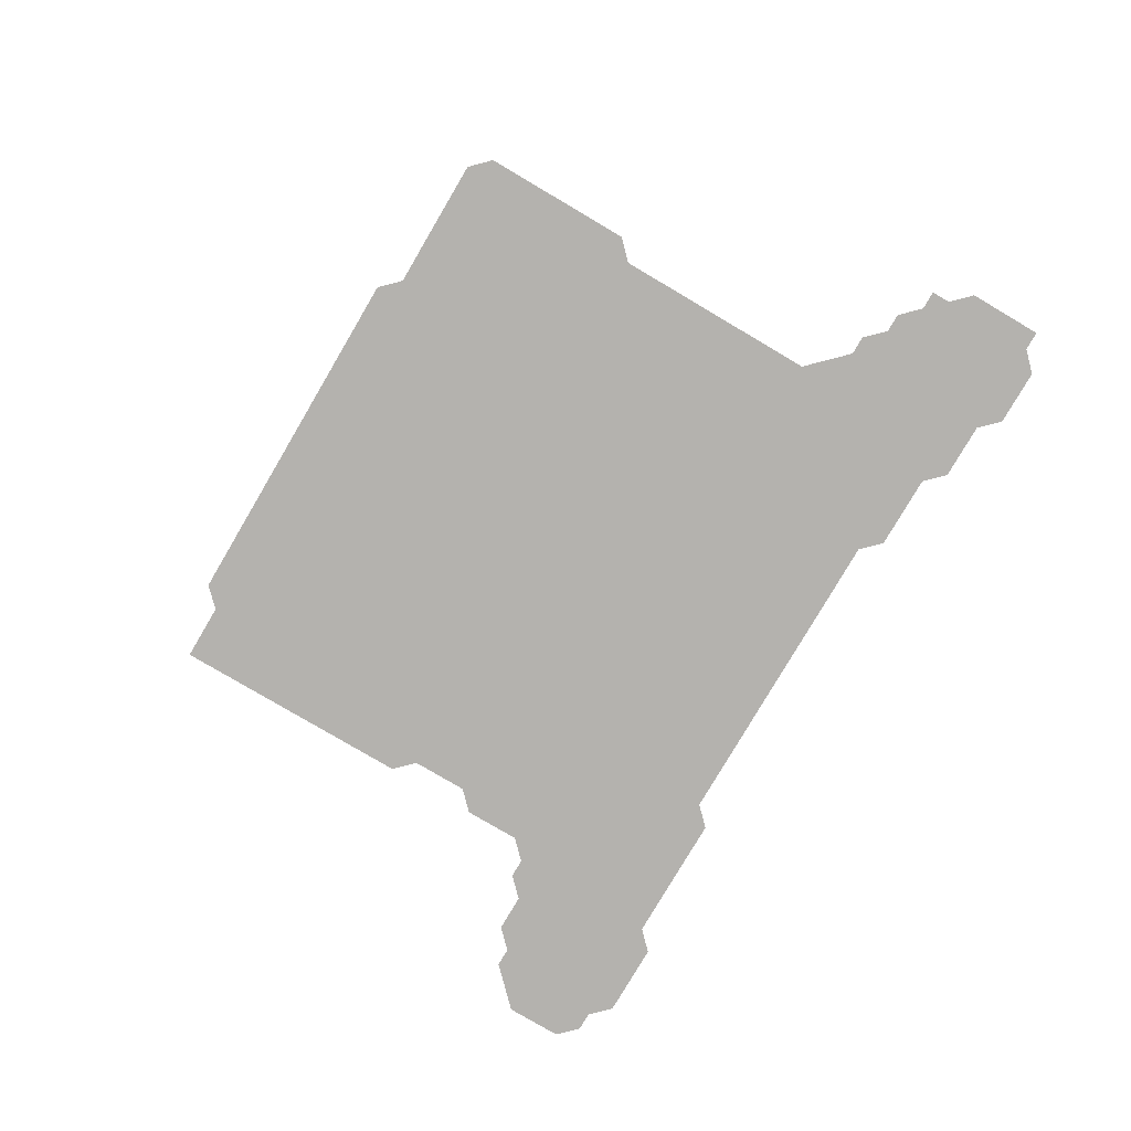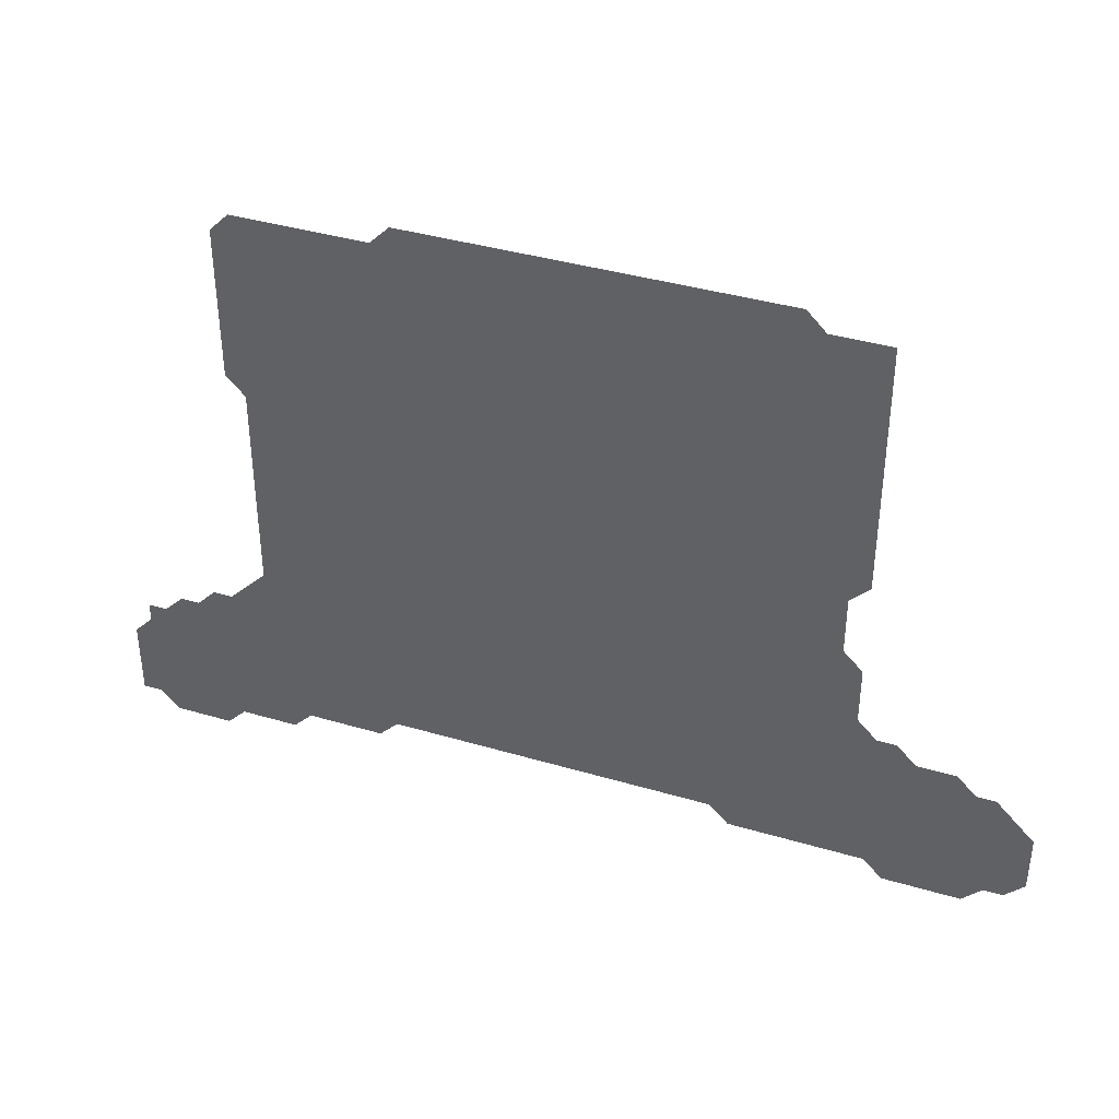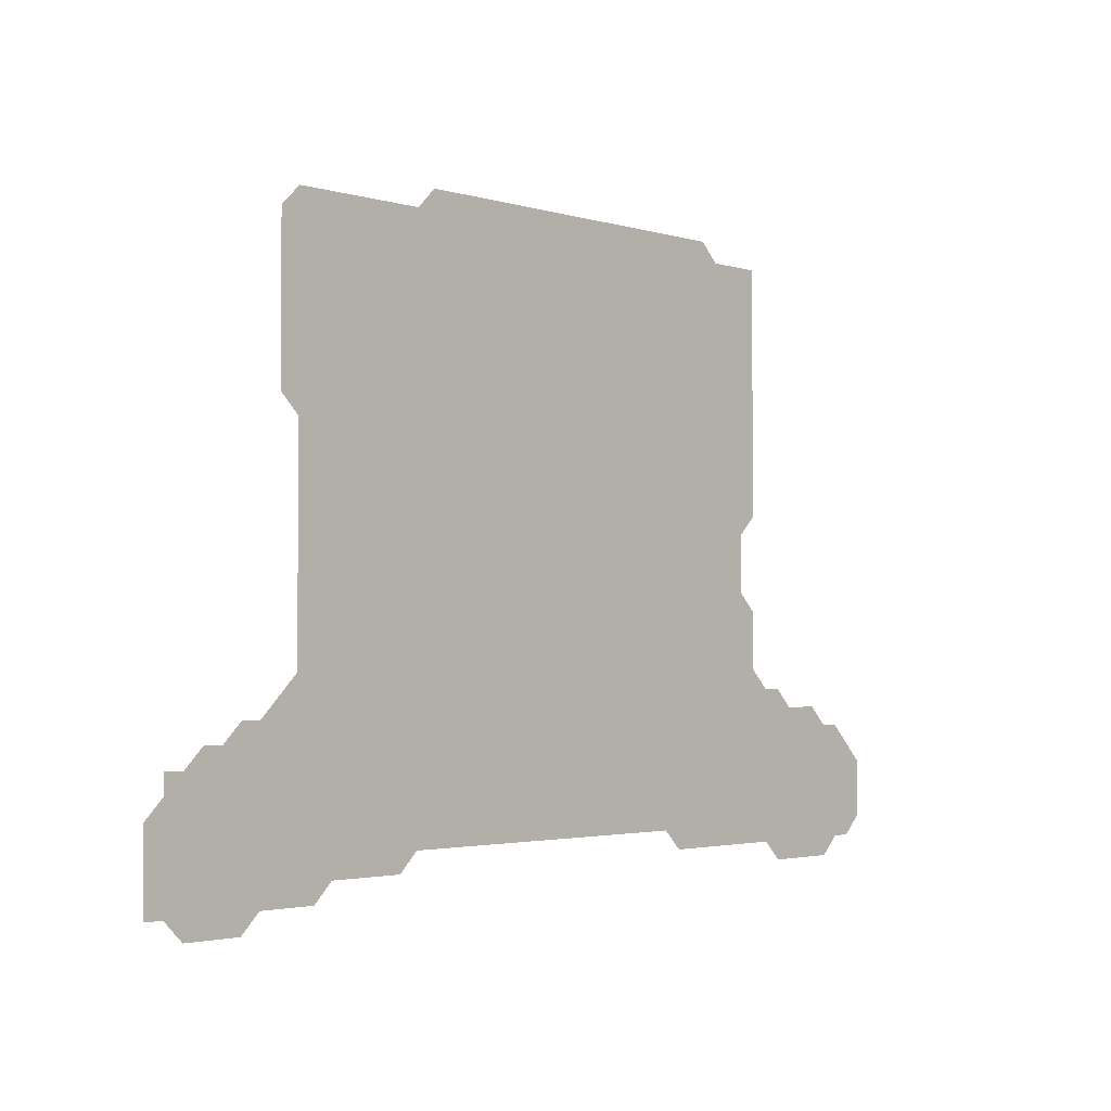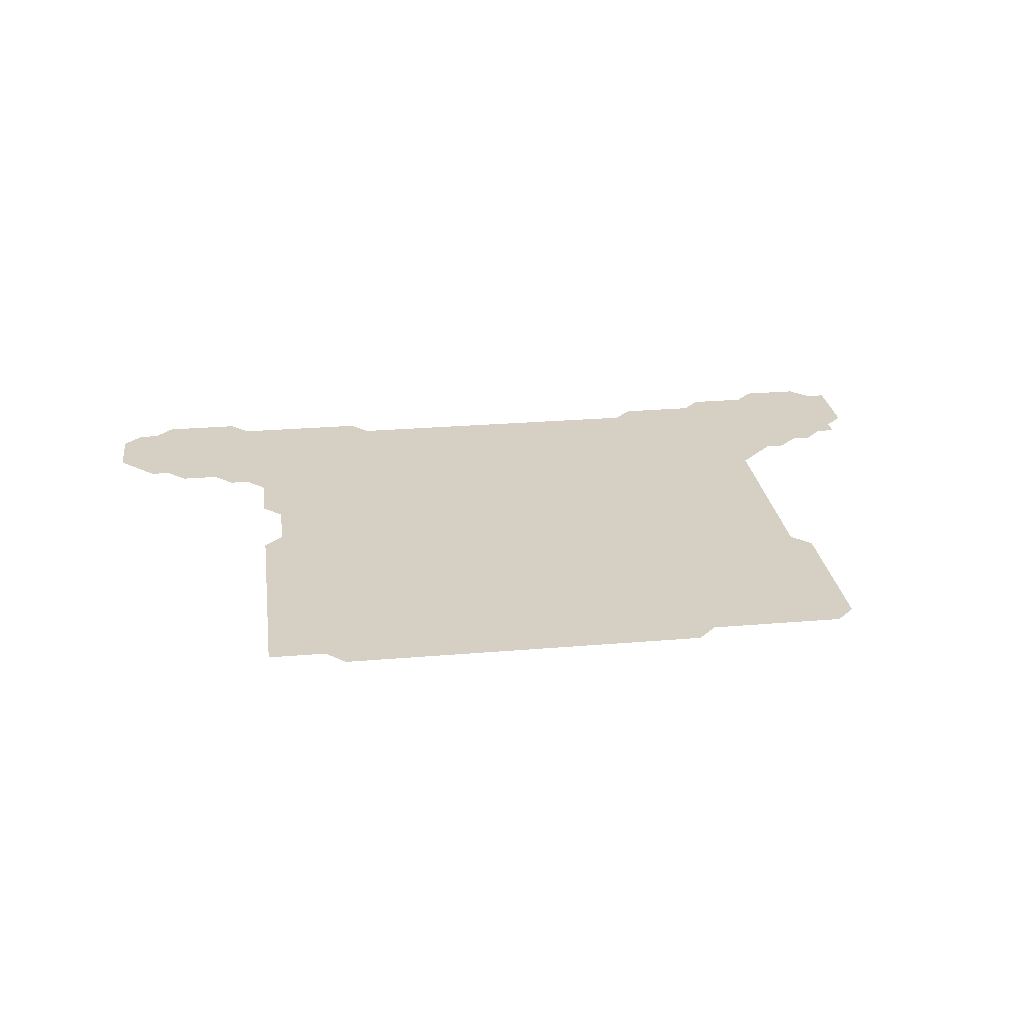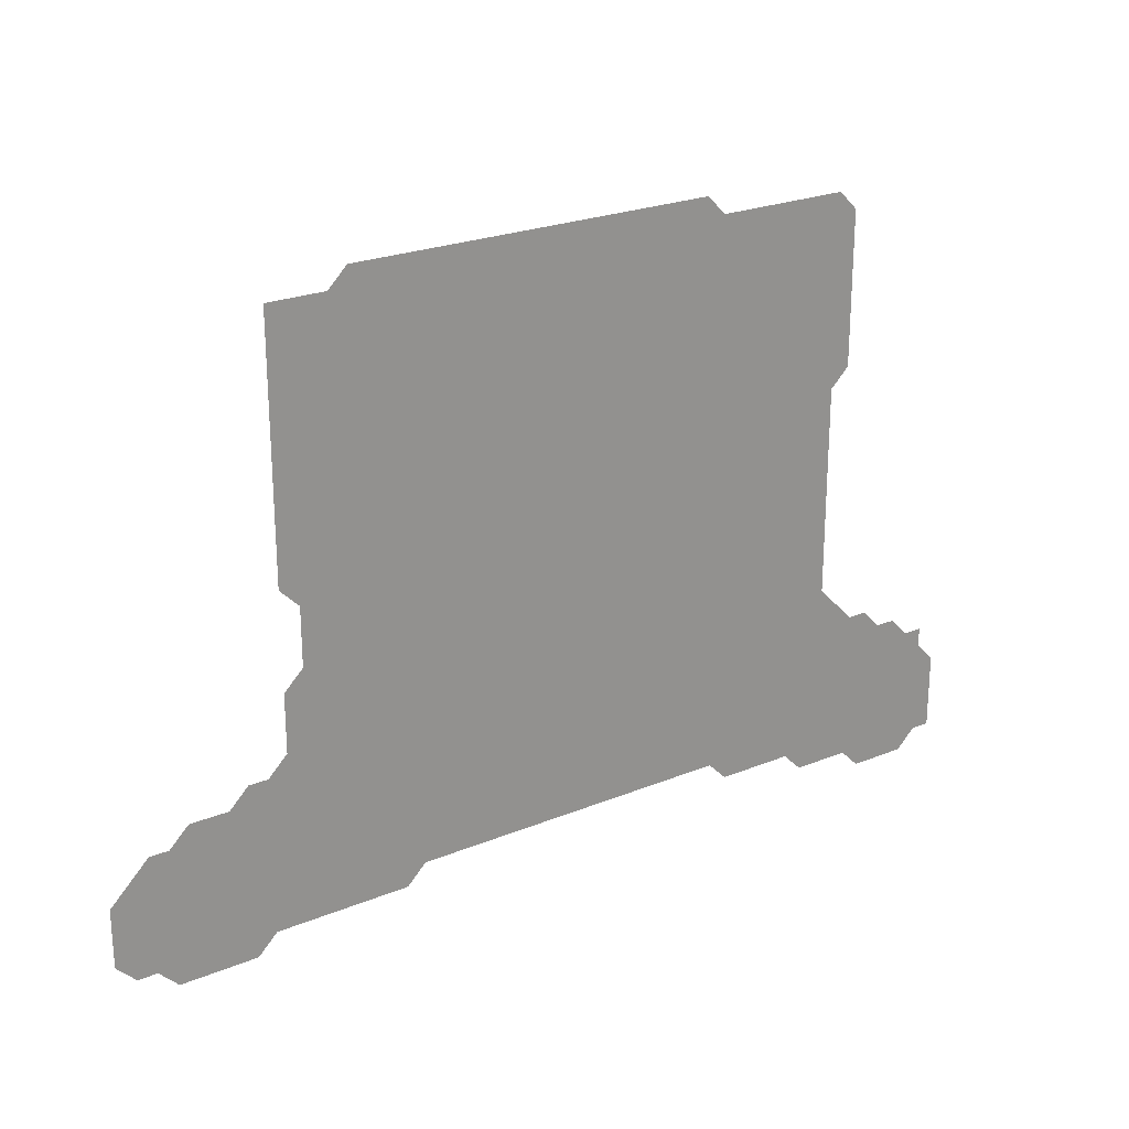
<metadata>
{"format":"obj","ext":"obj","renderer":"f3d","projection":"perspective","resolution":1024,"background":"white","views":[{"elev":-79.7,"azim":-120.5,"up":"+Z"},{"elev":38.8,"azim":20.4,"up":"+Y"},{"elev":-2.5,"azim":-46.4,"up":"+Y"},{"elev":26.2,"azim":172.4,"up":"+Z"},{"elev":23.9,"azim":145.7,"up":"+Y"}]}
</metadata>
<code>
v 0.1667 0.2292 0
v 0.1667 0.25 0
v 0.1667 0.2708 0
v 0.1667 0.2917 0
v 0.1667 0.3125 0
v 0.1667 0.3333 0
v 0.1667 0.3542 0
v 0.1667 0.375 0
v 0.1667 0.3958 0
v 0.1667 0.4167 0
v 0.1667 0.4375 0
v 0.1667 0.4583 0
v 0.1458 0.4792 0
v 0.1458 0.5 0
v 0.1458 0.5208 0
v 0.1458 0.5417 0
v 0.1458 0.5625 0
v 0.1458 0.5833 0
v 0.1458 0.6042 0
v 0.1458 0.625 0
v 0.1458 0.6458 0
v 0.1667 0.6667 0
v 0.1875 0.6667 0
v 0.2083 0.6667 0
v 0.2292 0.6667 0
v 0.25 0.6667 0
v 0.2708 0.6667 0
v 0.2917 0.6667 0
v 0.3125 0.6667 0
v 0.3333 0.6875 0
v 0.3542 0.6875 0
v 0.375 0.6875 0
v 0.3958 0.6875 0
v 0.4167 0.6875 0
v 0.4375 0.6875 0
v 0.4583 0.6875 0
v 0.4792 0.6875 0
v 0.5 0.6875 0
v 0.5208 0.6875 0
v 0.5417 0.6875 0
v 0.5625 0.6875 0
v 0.5833 0.6875 0
v 0.6042 0.6875 0
v 0.625 0.6875 0
v 0.6458 0.6875 0
v 0.6667 0.6875 0
v 0.6875 0.6875 0
v 0.7083 0.6875 0
v 0.7292 0.6875 0
v 0.75 0.6667 0
v 0.7708 0.6667 0
v 0.7917 0.6667 0
v 0.8125 0.6667 0
v 0.8125 0.6458 0
v 0.8125 0.625 0
v 0.8125 0.6042 0
v 0.8125 0.5833 0
v 0.8125 0.5625 0
v 0.8125 0.5417 0
v 0.8125 0.5208 0
v 0.8125 0.5 0
v 0.8125 0.4792 0
v 0.8125 0.4583 0
v 0.8125 0.4375 0
v 0.8125 0.4167 0
v 0.8125 0.3958 0
v 0.7917 0.375 0
v 0.7917 0.3542 0
v 0.7917 0.3333 0
v 0.7917 0.3125 0
v 0.8125 0.2917 0
v 0.8125 0.2708 0
v 0.8125 0.25 0
v 0.8125 0.2292 0
v 0.8333 0.2083 0
v 0.8542 0.2083 0
v 0.875 0.1875 0
v 0.8958 0.1875 0
v 0.9167 0.1875 0
v 0.9375 0.1667 0
v 0.9583 0.1667 0
v 0.9792 0.1458 0
v 1 0.125 0
v 1 0.1042 0
v 1 0.08333 0
v 1 0.0625 0
v 0.9792 0.04167 0
v 0.9583 0.04167 0
v 0.9375 0.02083 0
v 0.9167 0.02083 0
v 0.8958 0.02083 0
v 0.875 0.02083 0
v 0.8542 0.02083 0
v 0.8333 0.04167 0
v 0.8125 0.04167 0
v 0.7917 0.04167 0
v 0.7708 0.04167 0
v 0.75 0.04167 0
v 0.7292 0.04167 0
v 0.7083 0.04167 0
v 0.6875 0.04167 0
v 0.6667 0.0625 0
v 0.6458 0.0625 0
v 0.625 0.0625 0
v 0.6042 0.0625 0
v 0.5833 0.0625 0
v 0.5625 0.0625 0
v 0.5417 0.0625 0
v 0.5208 0.0625 0
v 0.5 0.0625 0
v 0.4792 0.0625 0
v 0.4583 0.0625 0
v 0.4375 0.0625 0
v 0.4167 0.0625 0
v 0.3958 0.0625 0
v 0.375 0.0625 0
v 0.3542 0.0625 0
v 0.3333 0.0625 0
v 0.3125 0.0625 0
v 0.2917 0.04167 0
v 0.2708 0.04167 0
v 0.25 0.04167 0
v 0.2292 0.04167 0
v 0.2083 0.04167 0
v 0.1875 0.02083 0
v 0.1667 0.02083 0
v 0.1458 0.02083 0
v 0.125 0.02083 0
v 0.1042 0 0
v 0.08333 0 0
v 0.0625 0 0
v 0.04167 0 0
v 0.02083 0.02083 0
v 0 0.02083 0
v 0 0.04167 0
v 0 0.0625 0
v 0 0.08333 0
v 0 0.1042 0
v 0.02083 0.125 0
v 0.02083 0.1458 0
v 0.04167 0.1458 0
v 0.0625 0.1667 0
v 0.08333 0.1667 0
v 0.1042 0.1875 0
v 0.125 0.1875 0
v 0.1458 0.2083 0
v 0.1667 0.2292 0
f 80 91 88
f 88 90 89
f 88 91 90
f 84 88 85
f 75 96 95
f 74 98 75
f 80 94 91
f 91 94 92
f 92 94 93
f 143 145 144
f 124 145 127
f 127 145 143
f 82 84 83
f 80 82 81
f 82 88 84
f 80 88 82
f 12 29 28
f 40 67 41
f 39 67 40
f 37 67 38
f 38 67 39
f 74 102 99
f 74 99 98
f 75 97 96
f 75 98 97
f 41 67 42
f 63 67 64
f 133 135 134
f 133 136 135
f 128 141 139
f 128 143 141
f 127 143 128
f 137 139 138
f 139 141 140
f 124 146 145
f 1 119 118
f 77 94 80
f 75 77 76
f 75 95 77
f 77 95 94
f 11 29 12
f 11 34 29
f 74 103 102
f 100 102 101
f 99 102 100
f 65 67 66
f 64 67 65
f 128 130 129
f 141 143 142
f 124 127 126
f 124 126 125
f 1 122 119
f 78 80 79
f 77 80 78
f 29 31 30
f 29 32 31
f 29 34 33
f 29 33 32
f 70 105 104
f 70 103 74
f 70 104 103
f 70 106 105
f 70 72 71
f 70 107 106
f 70 108 107
f 70 74 73
f 70 73 72
f 52 54 53
f 48 50 49
f 131 133 132
f 12 14 13
f 1 146 123
f 1 123 122
f 123 146 124
f 119 122 121
f 50 57 56
f 50 58 57
f 47 50 48
f 12 15 14
f 119 121 120
f 85 88 87
f 85 87 86
f 37 111 67
f 8 111 37
f 67 111 110
f 67 110 68
f 11 35 34
f 10 35 11
f 42 62 43
f 62 67 63
f 42 67 62
f 20 23 21
f 21 23 22
f 8 37 9
f 9 37 36
f 9 36 35
f 9 35 10
f 43 62 44
f 44 62 61
f 131 139 137
f 128 139 131
f 131 136 133
f 131 137 136
f 128 131 130
f 7 111 8
f 7 112 111
f 68 110 69
f 69 110 109
f 69 109 108
f 69 108 70
f 45 59 46
f 45 60 59
f 44 61 45
f 45 61 60
f 47 58 50
f 47 59 58
f 46 59 47
f 19 23 20
f 19 24 23
f 16 27 17
f 17 27 26
f 19 25 24
f 18 25 19
f 17 26 25
f 17 25 18
f 15 28 27
f 12 28 15
f 15 27 16
f 1 117 2
f 1 118 117
f 51 56 55
f 50 56 51
f 51 54 52
f 51 55 54
f 4 114 5
f 4 115 114
f 4 116 115
f 3 116 4
f 2 116 3
f 2 117 116
f 7 113 112
f 6 113 7
f 5 114 113
f 5 113 6

</code>
